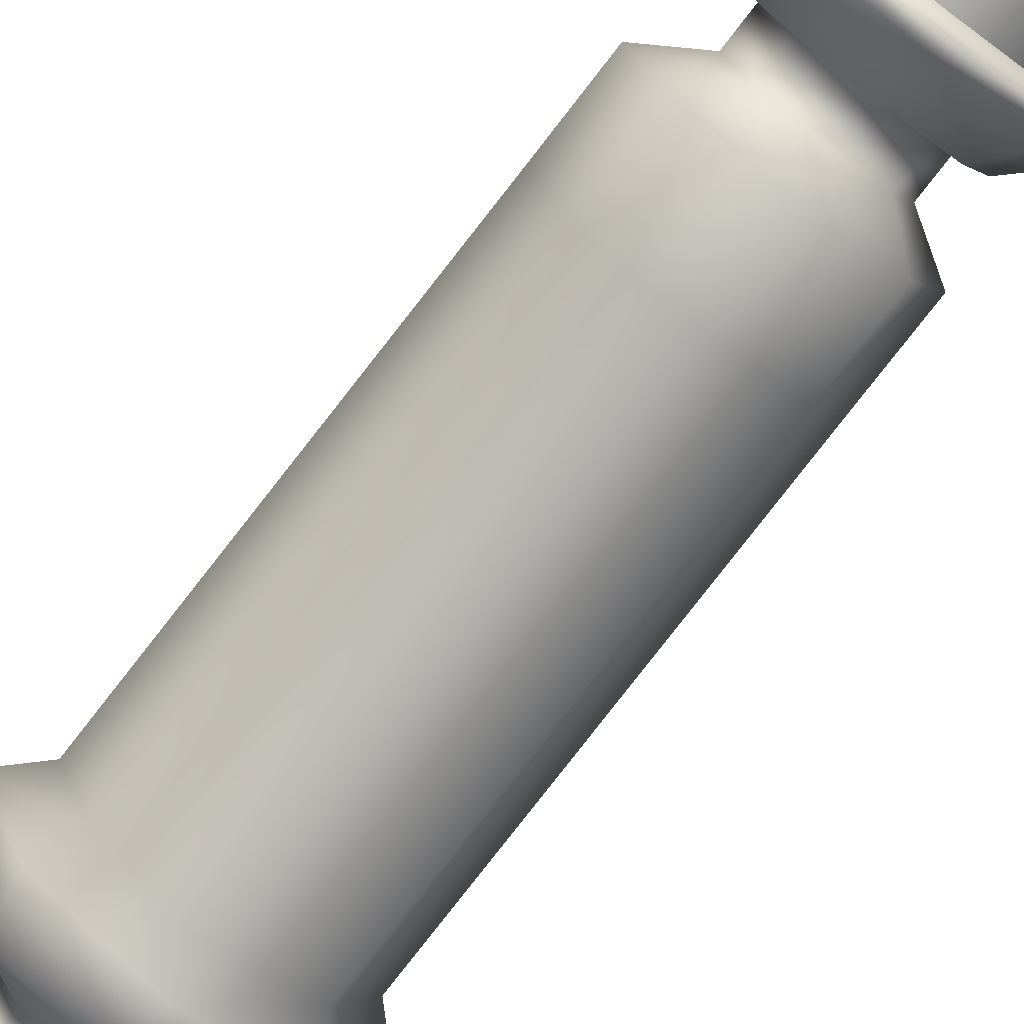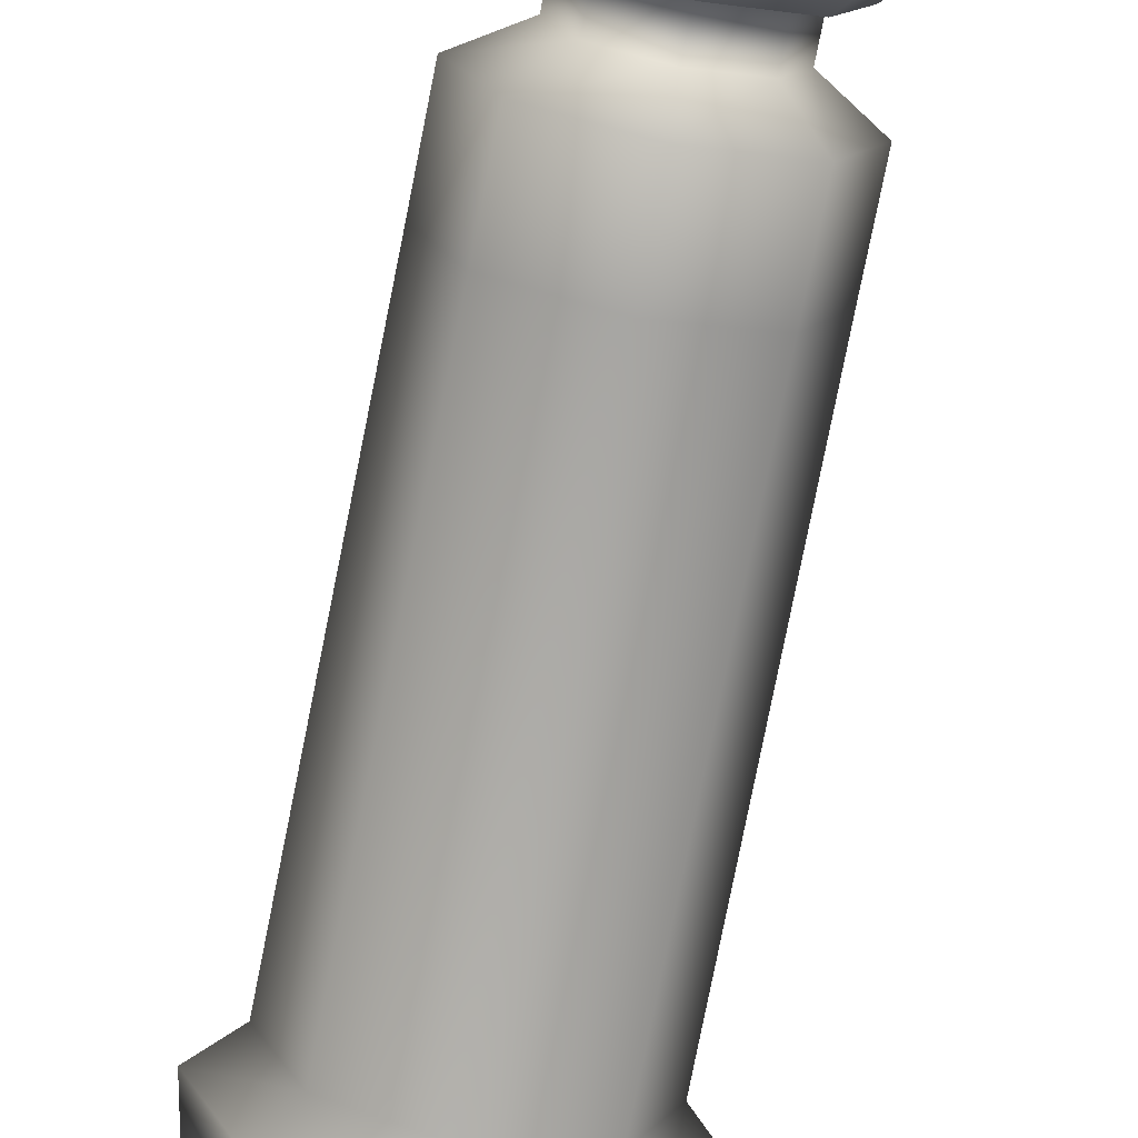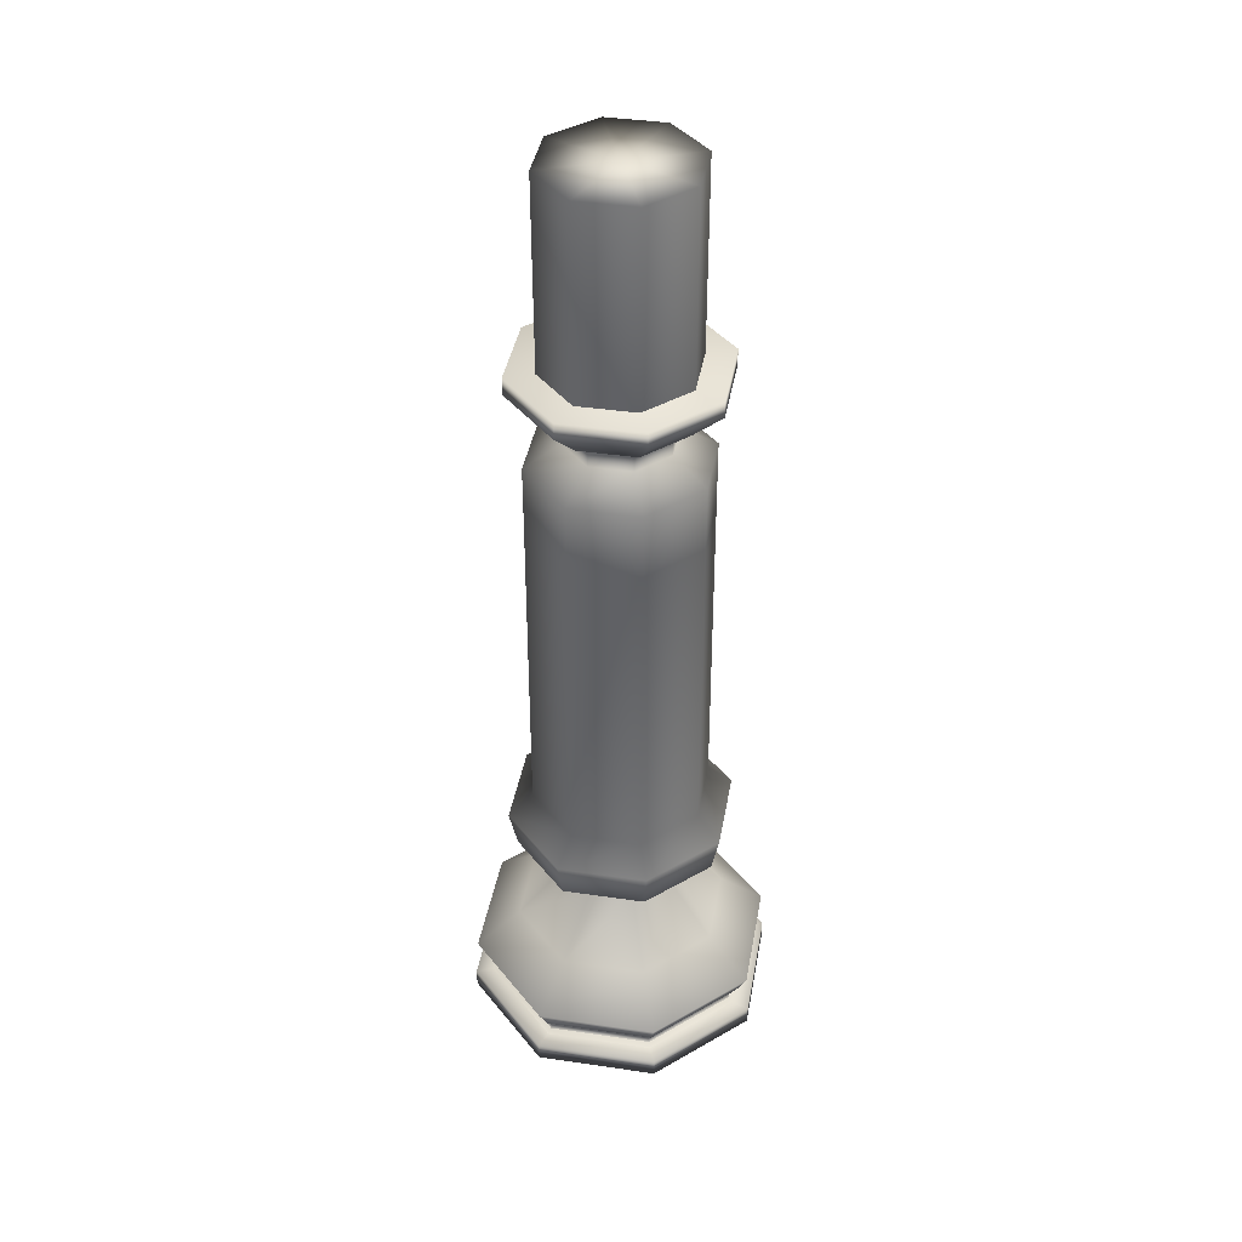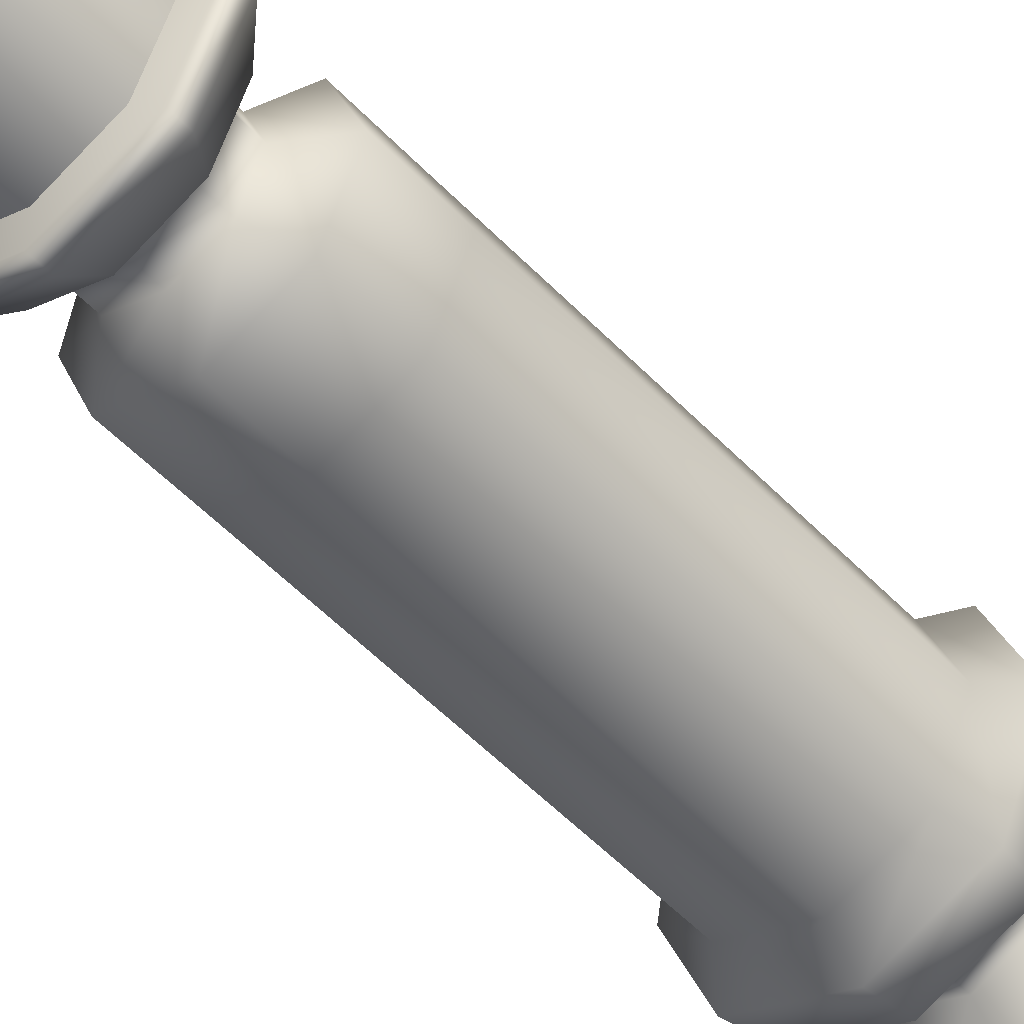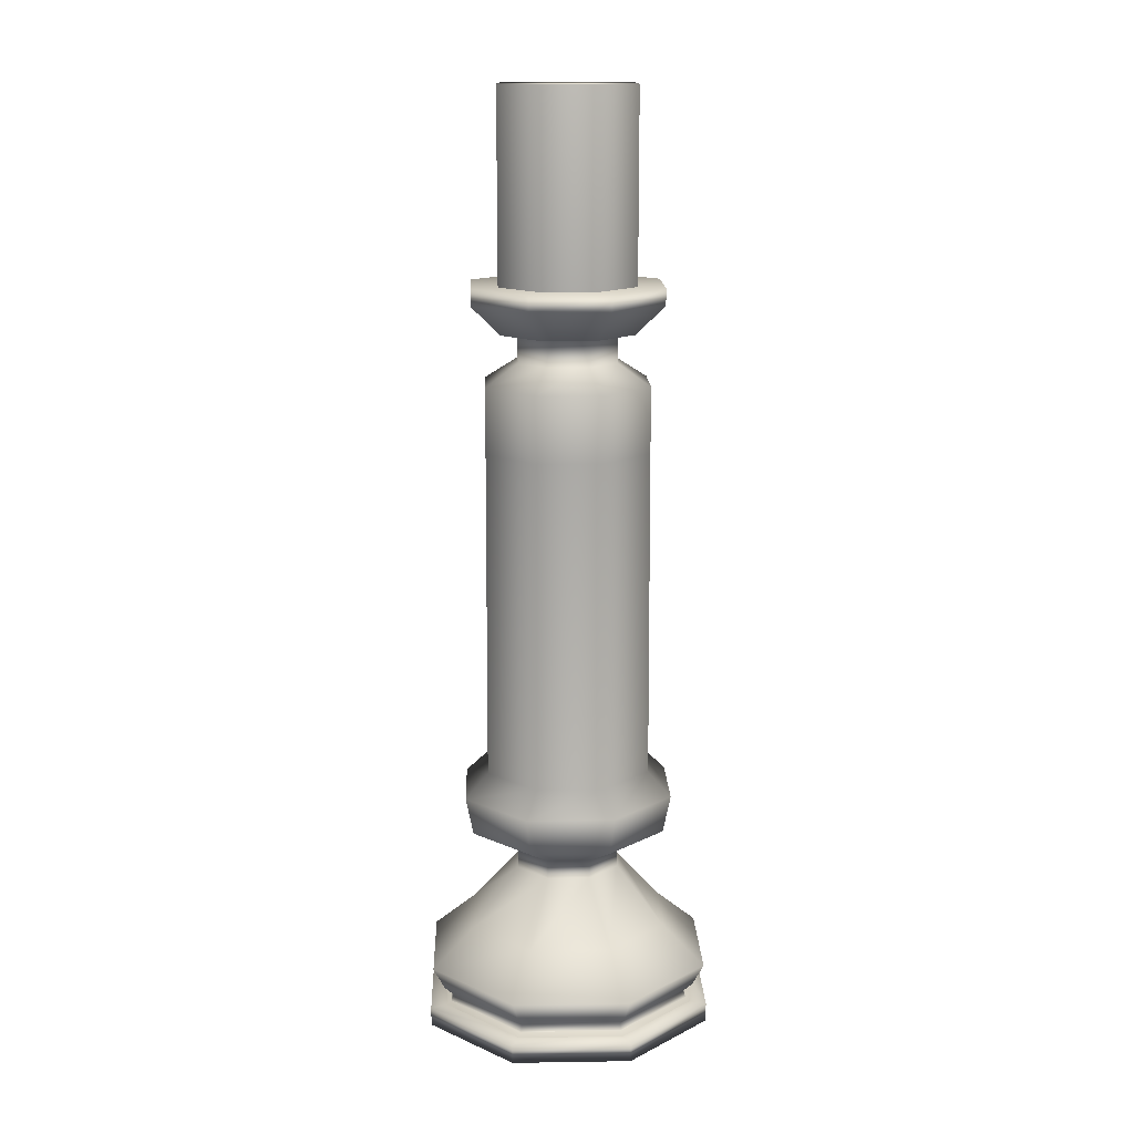
<metadata>
{"format":"obj","ext":"obj","renderer":"f3d","projection":"perspective","resolution":1024,"background":"white","views":[{"elev":-77.2,"azim":142.3,"up":"+Z"},{"elev":-73.8,"azim":168.9,"up":"+Z"},{"elev":40.9,"azim":122.6,"up":"+Y"},{"elev":-50.3,"azim":-138.9,"up":"+Z"},{"elev":14.8,"azim":20.6,"up":"+Y"}]}
</metadata>
<code>
g pCylinder12
v 12.44 1.258 -5.643
v 12.44 1.388 -5.643
v 12.48 1.388 -5.629
v 12.48 1.258 -5.629
v 12.51 1.388 -5.643
v 12.51 1.258 -5.643
v 12.53 1.388 -5.677
v 12.53 1.258 -5.677
v 12.51 1.388 -5.711
v 12.51 1.258 -5.711
v 12.48 1.388 -5.726
v 12.48 1.258 -5.726
v 12.44 1.388 -5.711
v 12.44 1.258 -5.711
v 12.43 1.388 -5.677
v 12.43 1.258 -5.677
v 12.44 1.388 -5.643
v 12.44 1.258 -5.643
v 12.44 1.388 -5.643
v 12.48 1.388 -5.677
v 12.48 1.388 -5.629
v 12.51 1.388 -5.643
v 12.53 1.388 -5.677
v 12.51 1.388 -5.711
v 12.48 1.388 -5.726
v 12.44 1.388 -5.711
v 12.43 1.388 -5.677
v 12.43 1.252 -5.63
v 12.43 1.263 -5.63
v 12.48 1.263 -5.61
v 12.48 1.252 -5.61
v 12.41 1.252 -5.677
v 12.41 1.263 -5.677
v 12.43 1.252 -5.725
v 12.43 1.263 -5.725
v 12.48 1.252 -5.744
v 12.48 1.263 -5.744
v 12.45 1.232 -5.644
v 12.48 1.232 -5.631
v 12.48 1.232 -5.724
v 12.45 1.232 -5.71
v 12.43 1.232 -5.677
v 12.45 1.232 -5.653
v 12.48 1.232 -5.643
v 12.45 1.232 -5.702
v 12.48 1.232 -5.712
v 12.48 1.232 -5.724
v 12.44 1.232 -5.677
v 12.45 1.214 -5.653
v 12.48 1.214 -5.643
v 12.48 1.214 -5.712
v 12.45 1.214 -5.702
v 12.44 1.214 -5.677
v 12.44 1.199 -5.637
v 12.48 1.199 -5.62
v 12.48 1.199 -5.735
v 12.44 1.199 -5.718
v 12.42 1.199 -5.677
v 12.44 1.156 -5.637
v 12.48 1.156 -5.62
v 12.48 1.156 -5.735
v 12.44 1.156 -5.718
v 12.42 1.156 -5.677
v 12.44 0.9374 -5.636
v 12.48 0.9374 -5.619
v 12.48 0.9374 -5.736
v 12.44 0.9374 -5.719
v 12.42 0.9374 -5.677
v 12.43 0.9214 -5.625
v 12.48 0.9214 -5.603
v 12.48 0.9214 -5.752
v 12.43 0.9214 -5.73
v 12.4 0.9214 -5.677
v 12.48 0.8958 -5.747
v 12.43 0.8958 -5.726
v 12.48 0.8784 -5.714
v 12.45 0.8784 -5.703
v 12.41 0.8958 -5.677
v 12.44 0.8784 -5.677
v 12.43 0.8958 -5.628
v 12.45 0.8784 -5.651
v 12.48 0.8958 -5.608
v 12.48 0.8784 -5.641
v 12.45 0.8657 -5.651
v 12.48 0.8657 -5.641
v 12.48 0.8657 -5.714
v 12.45 0.8657 -5.703
v 12.44 0.8657 -5.677
v 12.43 0.8275 -5.628
v 12.48 0.8275 -5.607
v 12.48 0.8275 -5.748
v 12.43 0.8275 -5.727
v 12.41 0.8275 -5.677
v 12.48 0.8017 -5.777
v 12.41 0.8017 -5.748
v 12.41 0.7864 -5.742
v 12.48 0.7864 -5.769
v 12.39 0.7864 -5.677
v 12.38 0.8017 -5.677
v 12.41 0.7864 -5.612
v 12.41 0.8017 -5.607
v 12.48 0.7864 -5.585
v 12.48 0.8017 -5.577
v 12.48 0.7802 -5.763
v 12.42 0.7802 -5.738
v 12.48 0.7735 -5.766
v 12.42 0.7735 -5.74
v 12.48 0.7734 -5.78
v 12.41 0.7734 -5.75
v 12.48 0.7609 -5.78
v 12.41 0.7609 -5.75
v 12.38 0.7734 -5.677
v 12.38 0.7609 -5.677
v 12.41 0.7734 -5.605
v 12.41 0.7609 -5.605
v 12.48 0.7734 -5.575
v 12.48 0.7609 -5.575
v 12.39 0.7735 -5.677
v 12.42 0.7735 -5.615
v 12.48 0.7735 -5.589
v 12.39 0.7802 -5.677
v 12.42 0.7802 -5.617
v 12.48 0.7802 -5.592
v 12.48 1.252 -5.61
v 12.48 1.263 -5.61
v 12.53 1.263 -5.63
v 12.53 1.252 -5.63
v 12.55 1.263 -5.677
v 12.55 1.252 -5.677
v 12.53 1.263 -5.725
v 12.53 1.252 -5.725
v 12.48 1.263 -5.744
v 12.48 1.252 -5.744
v 12.48 1.232 -5.631
v 12.51 1.232 -5.644
v 12.53 1.232 -5.677
v 12.51 1.232 -5.71
v 12.5 1.232 -5.653
v 12.48 1.232 -5.643
v 12.51 1.232 -5.677
v 12.5 1.232 -5.702
v 12.48 1.232 -5.712
v 12.48 1.214 -5.643
v 12.5 1.214 -5.653
v 12.51 1.214 -5.677
v 12.5 1.214 -5.702
v 12.48 1.214 -5.712
v 12.48 1.199 -5.62
v 12.52 1.199 -5.637
v 12.54 1.199 -5.677
v 12.52 1.199 -5.718
v 12.48 1.199 -5.735
v 12.48 1.156 -5.62
v 12.52 1.156 -5.637
v 12.54 1.156 -5.677
v 12.52 1.156 -5.718
v 12.48 1.156 -5.735
v 12.48 0.9374 -5.619
v 12.52 0.9374 -5.636
v 12.54 0.9374 -5.677
v 12.52 0.9374 -5.719
v 12.48 0.9374 -5.736
v 12.48 0.9214 -5.603
v 12.53 0.9214 -5.625
v 12.55 0.9214 -5.677
v 12.53 0.9214 -5.73
v 12.48 0.9214 -5.752
v 12.48 0.8958 -5.608
v 12.53 0.8958 -5.628
v 12.48 0.8784 -5.641
v 12.5 0.8784 -5.651
v 12.55 0.8958 -5.677
v 12.51 0.8784 -5.677
v 12.53 0.8958 -5.726
v 12.5 0.8784 -5.703
v 12.48 0.8958 -5.747
v 12.48 0.8784 -5.714
v 12.48 0.8657 -5.641
v 12.5 0.8657 -5.651
v 12.51 0.8657 -5.677
v 12.5 0.8657 -5.703
v 12.48 0.8657 -5.714
v 12.48 0.8275 -5.607
v 12.53 0.8275 -5.628
v 12.55 0.8275 -5.677
v 12.53 0.8275 -5.727
v 12.48 0.8275 -5.748
v 12.48 0.8017 -5.577
v 12.55 0.8017 -5.607
v 12.54 0.7864 -5.612
v 12.48 0.7864 -5.585
v 12.57 0.7864 -5.677
v 12.58 0.8017 -5.677
v 12.54 0.7864 -5.742
v 12.55 0.8017 -5.748
v 12.48 0.7864 -5.769
v 12.48 0.8017 -5.777
v 12.48 0.7802 -5.592
v 12.54 0.7802 -5.617
v 12.48 0.7735 -5.589
v 12.54 0.7735 -5.615
v 12.48 0.7734 -5.575
v 12.55 0.7734 -5.605
v 12.48 0.7609 -5.575
v 12.55 0.7609 -5.605
v 12.58 0.7734 -5.677
v 12.58 0.7609 -5.677
v 12.55 0.7734 -5.75
v 12.55 0.7609 -5.75
v 12.48 0.7734 -5.78
v 12.48 0.7609 -5.78
v 12.57 0.7735 -5.677
v 12.54 0.7735 -5.74
v 12.48 0.7735 -5.766
v 12.56 0.7802 -5.677
v 12.54 0.7802 -5.738
v 12.48 0.7802 -5.763
v 12.48 0.776 -5.641
v 12.48 0.776 -5.677
v 12.45 0.776 -5.651
v 12.5 0.776 -5.651
v 12.51 0.776 -5.677
v 12.5 0.776 -5.703
v 12.48 0.776 -5.714
v 12.45 0.776 -5.703
v 12.44 0.776 -5.677
v 12.54 0.776 -5.615
v 12.48 0.776 -5.589
v 12.57 0.776 -5.677
v 12.54 0.776 -5.74
v 12.48 0.776 -5.766
v 12.42 0.776 -5.74
v 12.39 0.776 -5.677
v 12.42 0.776 -5.615
v 12.55 0.7609 -5.605
v 12.48 0.7609 -5.575
v 12.58 0.7609 -5.677
v 12.55 0.7609 -5.75
v 12.48 0.7609 -5.78
v 12.38 0.7609 -5.677
v 12.41 0.7609 -5.75
v 12.48 0.776 -5.766
v 12.48 0.7609 -5.78
v 12.41 0.7609 -5.605
v 12.48 0.7609 -5.575
v 12.48 0.776 -5.589
v 12.43 1.263 -5.63
v 12.48 1.263 -5.677
v 12.48 1.263 -5.61
v 12.53 1.263 -5.63
v 12.55 1.263 -5.677
v 12.53 1.263 -5.725
v 12.48 1.263 -5.744
v 12.43 1.263 -5.725
v 12.41 1.263 -5.677
f 1 3 2
f 1 4 3
f 4 5 3
f 4 6 5
f 6 7 5
f 6 8 7
f 8 9 7
f 8 10 9
f 10 11 9
f 10 12 11
f 12 13 11
f 12 14 13
f 14 15 13
f 14 16 15
f 16 17 15
f 16 18 17
f 19 21 20
f 21 22 20
f 22 23 20
f 23 24 20
f 24 25 20
f 25 26 20
f 26 27 20
f 27 19 20
f 28 30 29
f 28 31 30
f 32 28 29
f 32 29 33
f 34 32 33
f 34 33 35
f 36 34 35
f 36 35 37
f 31 28 38
f 31 38 39
f 34 36 40
f 34 40 41
f 32 34 41
f 32 41 42
f 28 42 38
f 28 32 42
f 39 38 43
f 39 43 44
f 42 41 45
f 41 46 45
f 41 47 46
f 42 45 48
f 38 48 43
f 38 42 48
f 44 43 49
f 44 49 50
f 45 46 51
f 45 51 52
f 48 45 52
f 48 52 53
f 43 53 49
f 43 48 53
f 50 49 54
f 50 54 55
f 52 51 56
f 52 56 57
f 53 52 57
f 53 57 58
f 49 58 54
f 49 53 58
f 55 54 59
f 55 59 60
f 57 56 61
f 57 61 62
f 58 57 62
f 58 62 63
f 54 63 59
f 54 58 63
f 60 59 64
f 60 64 65
f 62 61 66
f 62 66 67
f 63 62 67
f 63 67 68
f 59 68 64
f 59 63 68
f 65 64 69
f 65 69 70
f 67 66 71
f 67 71 72
f 68 67 72
f 68 72 73
f 64 73 69
f 64 68 73
f 72 71 74
f 72 74 75
f 73 72 75
f 75 74 76
f 75 76 77
f 78 75 77
f 73 75 78
f 69 73 78
f 78 77 79
f 80 78 79
f 69 78 80
f 70 69 80
f 80 79 81
f 82 80 81
f 70 80 82
f 82 81 83
f 83 81 84
f 83 84 85
f 77 76 86
f 77 86 87
f 79 77 87
f 79 87 88
f 81 88 84
f 81 79 88
f 85 84 89
f 85 89 90
f 87 86 91
f 87 91 92
f 88 87 92
f 88 92 93
f 84 93 89
f 84 88 93
f 92 91 94
f 92 94 95
f 93 92 95
f 94 96 95
f 94 97 96
f 95 96 98
f 95 98 99
f 93 95 99
f 89 93 99
f 99 98 100
f 99 100 101
f 89 99 101
f 90 89 101
f 102 101 100
f 102 103 101
f 90 101 103
f 96 97 104
f 96 104 105
f 98 96 105
f 105 104 106
f 105 106 107
f 107 106 108
f 107 108 109
f 109 108 110
f 109 110 111
f 112 109 111
f 112 111 113
f 114 112 113
f 114 113 115
f 116 114 115
f 116 115 117
f 118 109 112
f 118 107 109
f 119 112 114
f 119 118 112
f 120 114 116
f 120 119 114
f 121 107 118
f 121 105 107
f 122 118 119
f 122 121 118
f 123 119 120
f 123 122 119
f 98 105 121
f 100 121 122
f 100 98 121
f 102 122 123
f 102 100 122
f 124 126 125
f 124 127 126
f 127 128 126
f 127 129 128
f 129 130 128
f 129 131 130
f 131 132 130
f 131 133 132
f 127 124 134
f 127 134 135
f 129 127 135
f 129 135 136
f 131 129 136
f 131 136 137
f 133 131 137
f 133 137 47
f 136 135 138
f 135 139 138
f 135 39 139
f 136 138 140
f 137 136 140
f 137 140 141
f 47 137 141
f 47 141 142
f 138 139 143
f 138 143 144
f 140 138 144
f 140 144 145
f 141 140 145
f 141 145 146
f 142 141 146
f 142 146 147
f 144 143 148
f 144 148 149
f 145 144 149
f 145 149 150
f 146 145 150
f 146 150 151
f 147 146 151
f 147 151 152
f 149 148 153
f 149 153 154
f 150 149 154
f 150 154 155
f 151 150 155
f 151 155 156
f 152 151 156
f 152 156 157
f 154 153 158
f 154 158 159
f 155 154 159
f 155 159 160
f 156 155 160
f 156 160 161
f 157 156 161
f 157 161 162
f 159 158 163
f 159 163 164
f 160 159 164
f 160 164 165
f 161 160 165
f 161 165 166
f 162 161 166
f 162 166 167
f 164 163 168
f 164 168 169
f 165 164 169
f 169 168 170
f 169 170 171
f 172 169 171
f 165 169 172
f 166 165 172
f 172 171 173
f 174 172 173
f 166 172 174
f 167 166 174
f 174 173 175
f 176 174 175
f 167 174 176
f 176 175 177
f 171 170 178
f 171 178 179
f 173 171 179
f 173 179 180
f 175 173 180
f 175 180 181
f 177 175 181
f 177 181 182
f 179 178 183
f 179 183 184
f 180 179 184
f 180 184 185
f 181 180 185
f 181 185 186
f 182 181 186
f 182 186 187
f 184 183 188
f 184 188 189
f 185 184 189
f 188 190 189
f 188 191 190
f 189 190 192
f 189 192 193
f 185 189 193
f 186 185 193
f 193 192 194
f 193 194 195
f 186 193 195
f 187 186 195
f 195 194 196
f 195 196 197
f 187 195 197
f 190 191 198
f 190 198 199
f 192 190 199
f 199 198 200
f 199 200 201
f 201 200 202
f 201 202 203
f 203 202 204
f 203 204 205
f 206 203 205
f 206 205 207
f 208 206 207
f 208 207 209
f 210 208 209
f 210 209 211
f 212 203 206
f 212 201 203
f 213 206 208
f 213 212 206
f 214 208 210
f 214 213 208
f 215 201 212
f 215 199 201
f 216 212 213
f 216 215 212
f 217 213 214
f 217 216 213
f 192 199 215
f 194 215 216
f 194 192 215
f 196 216 217
f 196 194 216
f 218 220 219
f 221 218 219
f 222 221 219
f 223 222 219
f 224 223 219
f 225 224 219
f 226 225 219
f 220 226 219
f 218 221 227
f 218 227 228
f 220 218 228
f 221 229 227
f 221 222 229
f 222 230 229
f 222 223 230
f 223 231 230
f 223 224 231
f 224 232 231
f 224 225 232
f 225 233 232
f 225 226 233
f 226 234 233
f 226 220 234
f 220 228 234
f 228 227 235
f 228 235 236
f 227 237 235
f 227 229 237
f 229 238 237
f 229 230 238
f 230 239 238
f 230 231 239
f 232 233 240
f 232 240 241
f 242 232 241
f 242 241 243
f 233 244 240
f 233 234 244
f 234 245 244
f 234 246 245
f 247 249 248
f 249 250 248
f 250 251 248
f 251 252 248
f 252 253 248
f 253 254 248
f 254 255 248
f 255 247 248

</code>
